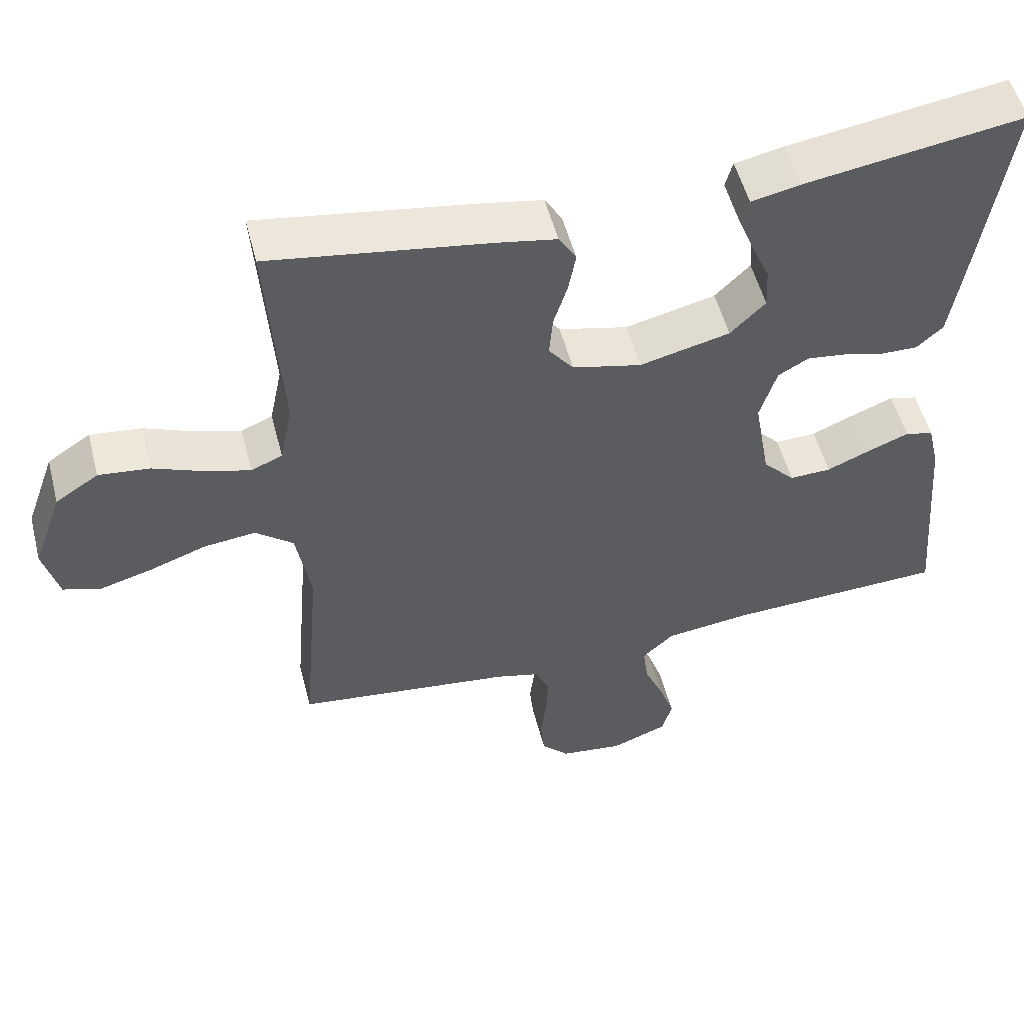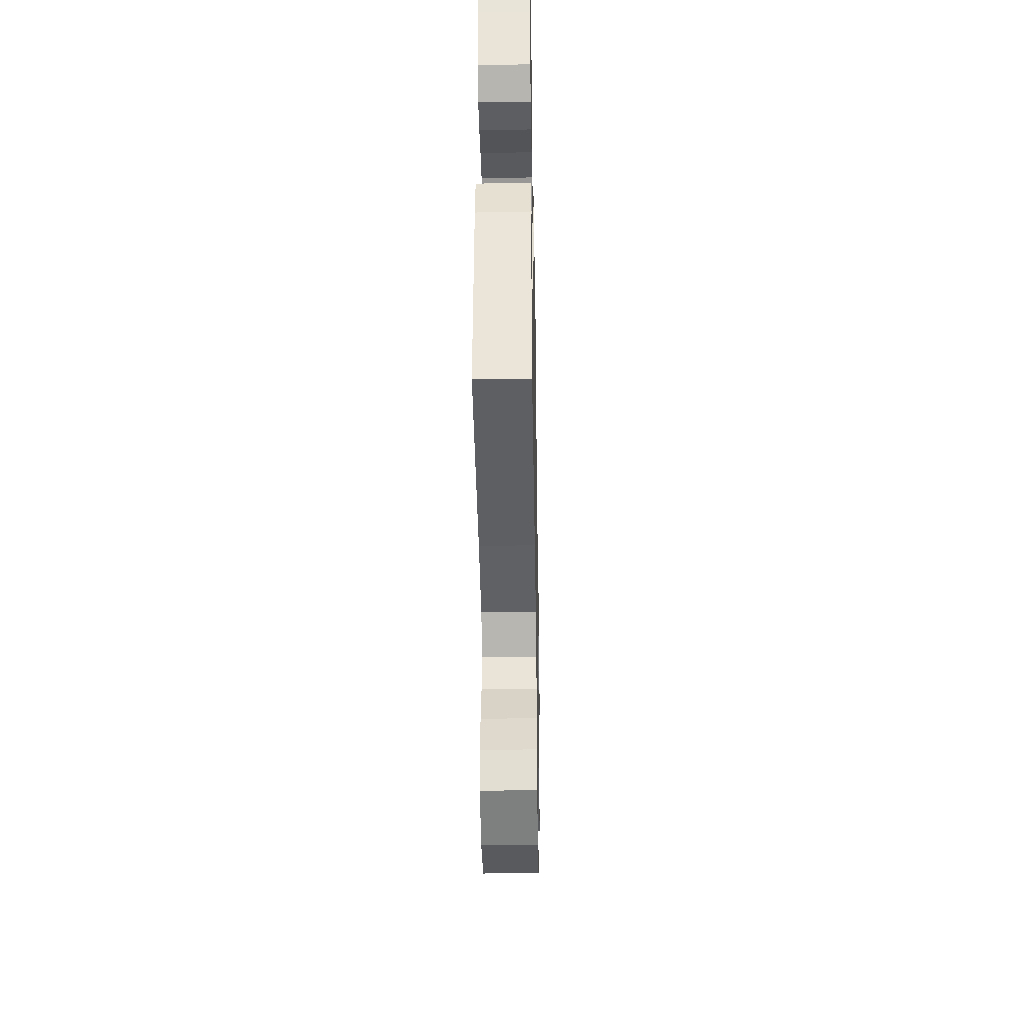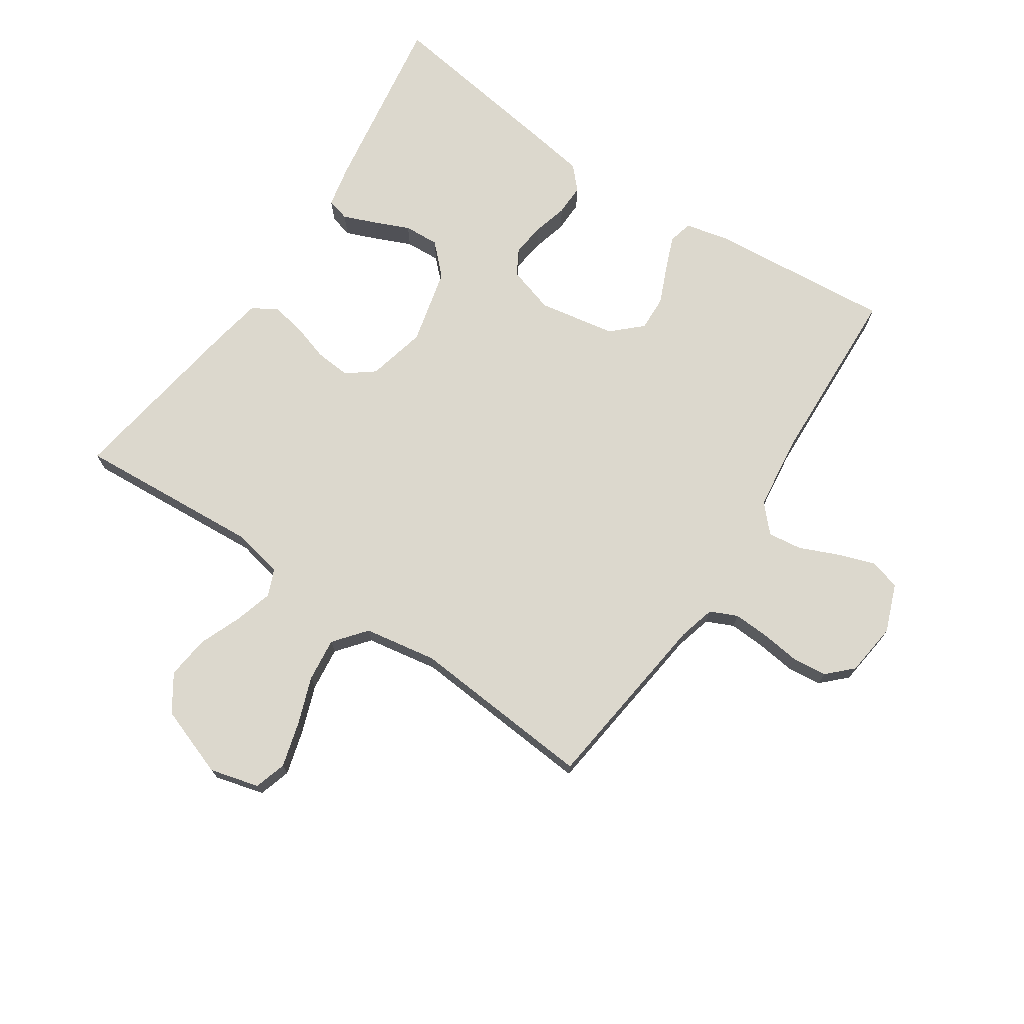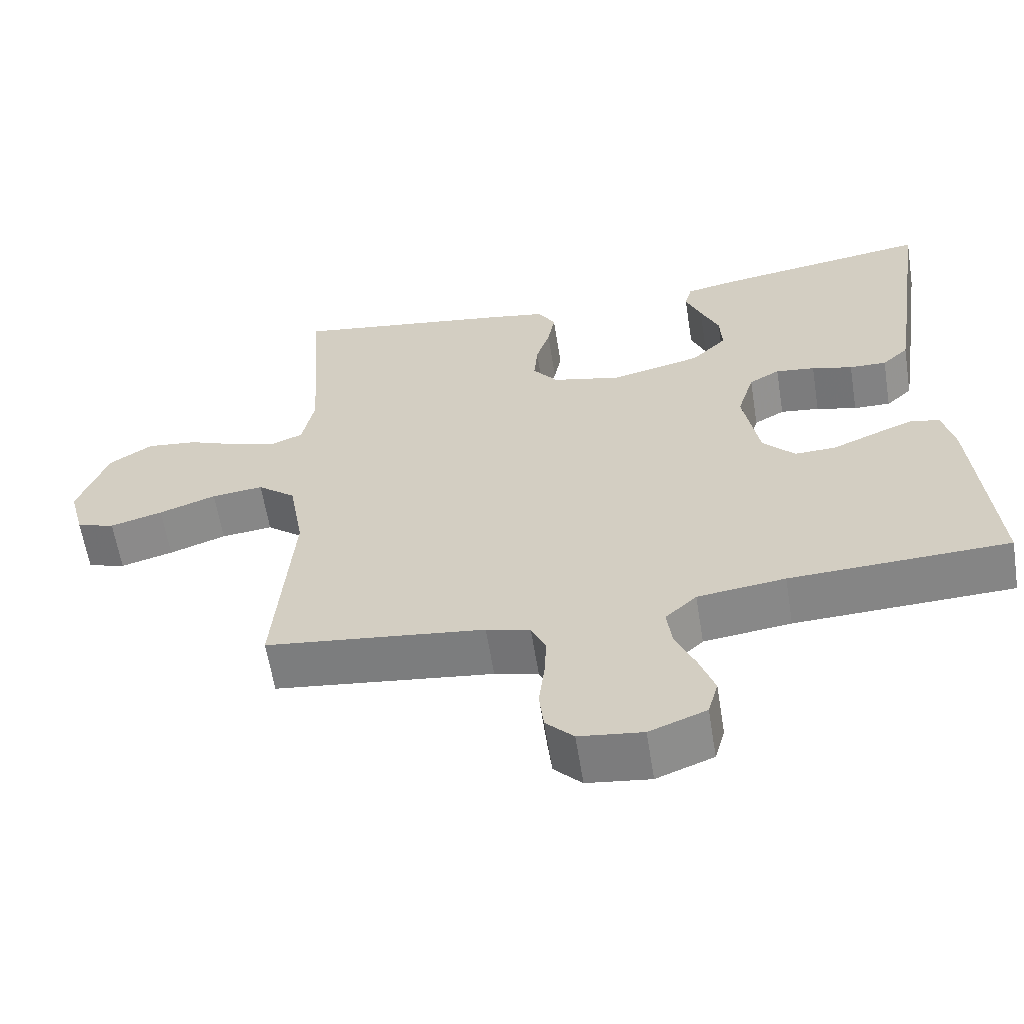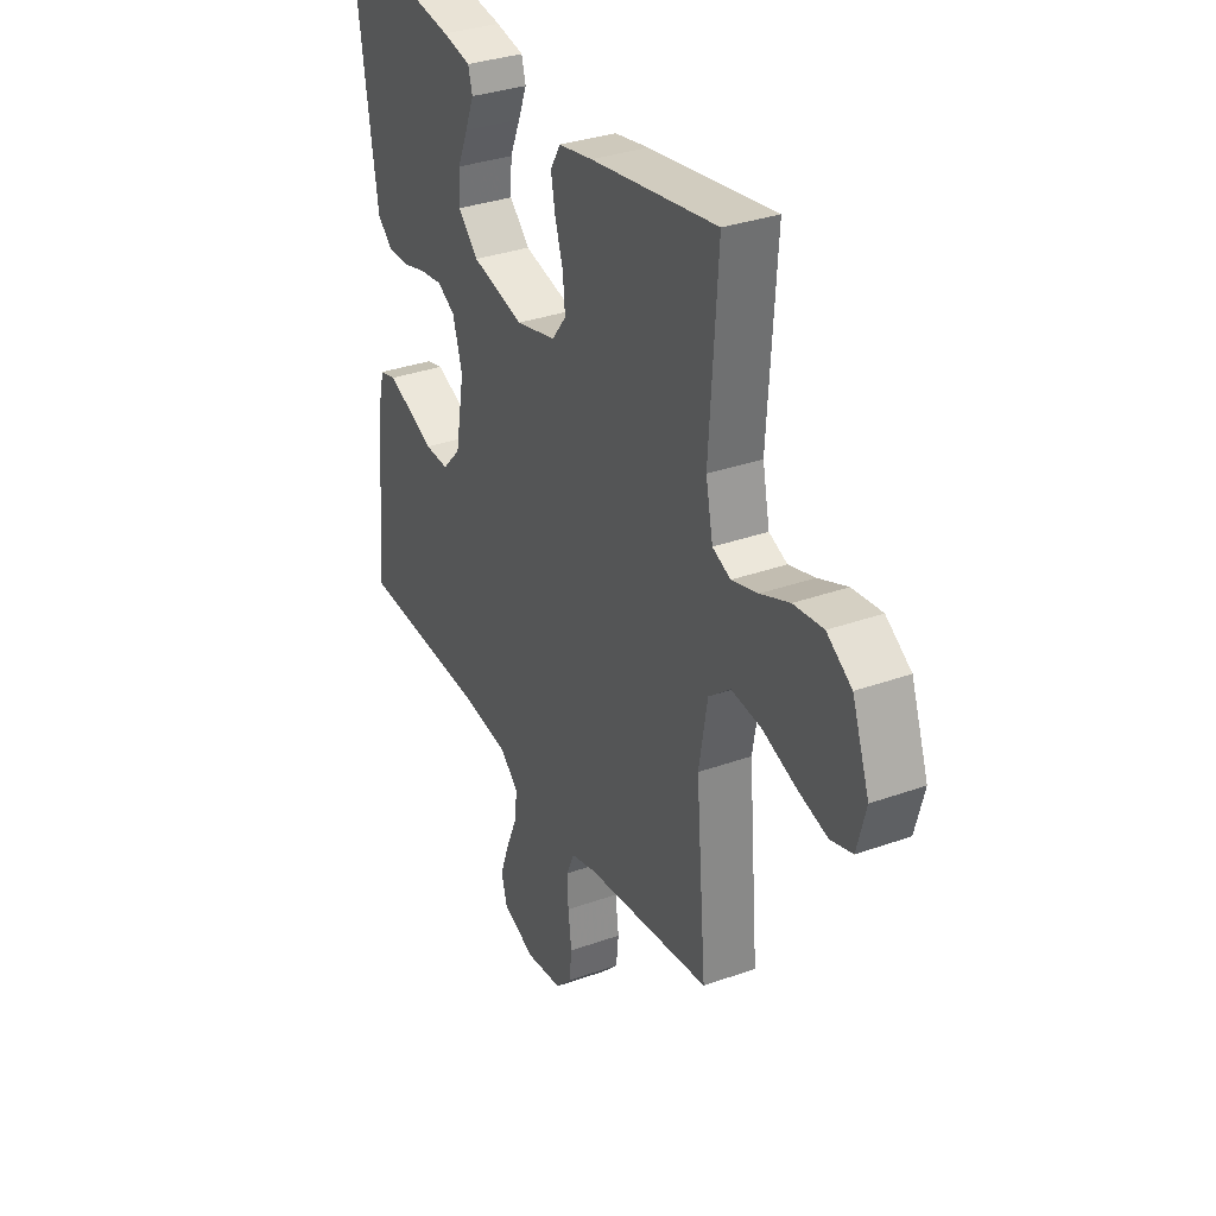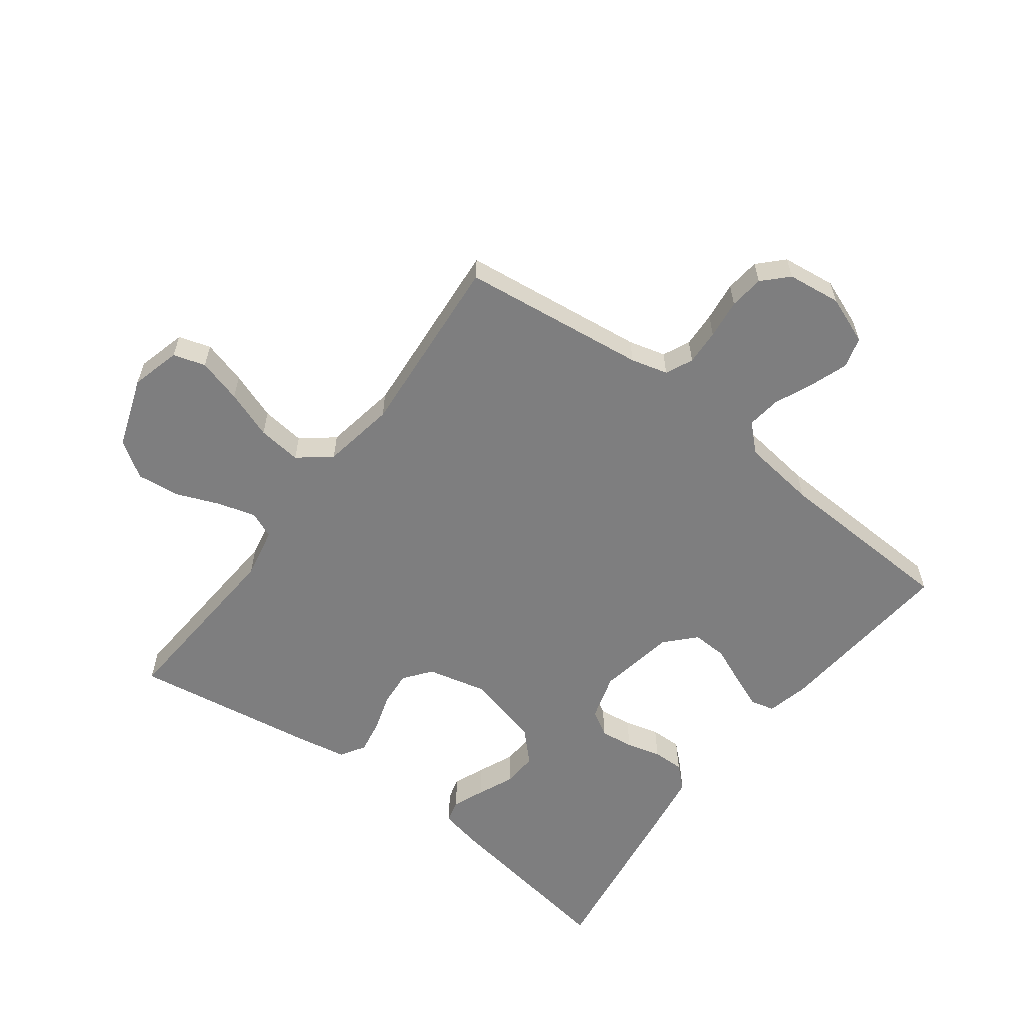
<metadata>
{"format":"obj","ext":"obj","renderer":"f3d","projection":"perspective","resolution":1024,"background":"white","views":[{"elev":53.2,"azim":165.6,"up":"+Z"},{"elev":-38.6,"azim":-89.0,"up":"+Z"},{"elev":72.5,"azim":123.7,"up":"+Y"},{"elev":-61.1,"azim":-170.9,"up":"+Z"},{"elev":33.0,"azim":63.7,"up":"+Z"},{"elev":-59.5,"azim":142.9,"up":"+Y"}]}
</metadata>
<code>
v -0.5 0.07 -0.5
v -0.474 0.07 -0.2
v -0.458 0.07 -0.132
v -0.419 0.07 -0.122
v -0.364 0.07 -0.144
v -0.303 0.07 -0.17
v -0.246 0.07 -0.172
v -0.202 0.07 -0.125
v -0.18 0.07 0
v -0.203 0.07 0.076
v -0.245 0.07 0.1
v -0.299 0.07 0.093
v -0.355 0.07 0.078
v -0.406 0.07 0.077
v -0.442 0.07 0.11
v -0.456 0.07 0.2
v -0.5 0.07 0.5
v -0.2 0.07 0.454
v -0.133 0.07 0.44
v -0.123 0.07 0.403
v -0.144 0.07 0.351
v -0.169 0.07 0.293
v -0.172 0.07 0.236
v -0.124 0.07 0.188
v 0 0.07 0.158
v 0.095 0.07 0.181
v 0.129 0.07 0.225
v 0.124 0.07 0.283
v 0.105 0.07 0.343
v 0.095 0.07 0.398
v 0.119 0.07 0.438
v 0.2 0.07 0.453
v 0.5 0.07 0.5
v 0.48 0.07 0.2
v 0.497 0.07 0.117
v 0.54 0.07 0.099
v 0.602 0.07 0.117
v 0.671 0.07 0.145
v 0.741 0.07 0.153
v 0.8 0.07 0.114
v 0.841 0.07 0
v 0.82 0.07 -0.08
v 0.768 0.07 -0.096
v 0.696 0.07 -0.076
v 0.618 0.07 -0.048
v 0.547 0.07 -0.04
v 0.495 0.07 -0.082
v 0.475 0.07 -0.2
v 0.5 0.07 -0.5
v 0.2 0.07 -0.537
v 0.14 0.07 -0.553
v 0.12 0.07 -0.597
v 0.123 0.07 -0.655
v 0.131 0.07 -0.719
v 0.125 0.07 -0.775
v 0.087 0.07 -0.814
v 0 0.07 -0.825
v -0.078 0.07 -0.795
v -0.092 0.07 -0.745
v -0.071 0.07 -0.685
v -0.044 0.07 -0.622
v -0.037 0.07 -0.567
v -0.08 0.07 -0.527
v -0.2 0.07 -0.512
v -0.5 0 -0.5
v -0.474 0 -0.2
v -0.458 0 -0.132
v -0.419 0 -0.122
v -0.364 0 -0.144
v -0.303 0 -0.17
v -0.246 0 -0.172
v -0.202 0 -0.125
v -0.18 0 0
v -0.203 0 0.076
v -0.245 0 0.1
v -0.299 0 0.093
v -0.355 0 0.078
v -0.406 0 0.077
v -0.442 0 0.11
v -0.456 0 0.2
v -0.5 0 0.5
v -0.2 0 0.454
v -0.133 0 0.44
v -0.123 0 0.403
v -0.144 0 0.351
v -0.169 0 0.293
v -0.172 0 0.236
v -0.124 0 0.188
v 0 0 0.158
v 0.095 0 0.181
v 0.129 0 0.225
v 0.124 0 0.283
v 0.105 0 0.343
v 0.095 0 0.398
v 0.119 0 0.438
v 0.2 0 0.453
v 0.5 0 0.5
v 0.48 0 0.2
v 0.497 0 0.117
v 0.54 0 0.099
v 0.602 0 0.117
v 0.671 0 0.145
v 0.741 0 0.153
v 0.8 0 0.114
v 0.841 0 0
v 0.82 0 -0.08
v 0.768 0 -0.096
v 0.696 0 -0.076
v 0.618 0 -0.048
v 0.547 0 -0.04
v 0.495 0 -0.082
v 0.475 0 -0.2
v 0.5 0 -0.5
v 0.2 0 -0.537
v 0.14 0 -0.553
v 0.12 0 -0.597
v 0.123 0 -0.655
v 0.131 0 -0.719
v 0.125 0 -0.775
v 0.087 0 -0.814
v 0 0 -0.825
v -0.078 0 -0.795
v -0.092 0 -0.745
v -0.071 0 -0.685
v -0.044 0 -0.622
v -0.037 0 -0.567
v -0.08 0 -0.527
v -0.2 0 -0.512
f 59 60 61
f 58 59 61
f 57 58 61
f 56 57 61
f 55 56 61
f 54 55 61
f 53 54 61
f 52 53 61 62
f 51 52 62 63
f 48 49 50
f 51 63 64
f 50 51 64
f 48 50 64
f 47 48 64
f 43 44 45
f 42 43 45
f 41 42 45
f 40 41 45
f 39 40 45
f 38 39 45
f 37 38 45
f 36 37 45 46
f 47 64 1
f 46 47 1
f 36 46 1
f 35 36 1
f 32 33 34
f 31 32 34
f 30 31 34
f 29 30 34
f 28 29 34
f 20 21 22
f 19 20 22
f 18 19 22
f 17 18 22
f 16 17 22
f 15 16 22
f 14 15 22
f 13 14 22
f 12 13 22
f 11 12 22 23
f 10 11 23 24
f 4 5 6
f 3 4 6
f 2 3 6
f 1 2 6
f 1 6 7
f 35 1 7 8
f 27 28 34 35
f 26 27 35
f 35 8 9
f 26 35 9
f 25 26 9
f 9 10 24 25
f 125 124 123
f 125 123 122
f 125 122 121
f 125 121 120
f 125 120 119
f 125 119 118
f 125 118 117
f 126 125 117 116
f 127 126 116 115
f 114 113 112
f 128 127 115
f 128 115 114
f 128 114 112
f 128 112 111
f 109 108 107
f 109 107 106
f 109 106 105
f 109 105 104
f 109 104 103
f 109 103 102
f 109 102 101
f 110 109 101 100
f 65 128 111
f 65 111 110
f 65 110 100
f 65 100 99
f 98 97 96
f 98 96 95
f 98 95 94
f 98 94 93
f 98 93 92
f 86 85 84
f 86 84 83
f 86 83 82
f 86 82 81
f 86 81 80
f 86 80 79
f 86 79 78
f 86 78 77
f 86 77 76
f 87 86 76 75
f 88 87 75 74
f 70 69 68
f 70 68 67
f 70 67 66
f 70 66 65
f 71 70 65
f 72 71 65 99
f 99 98 92 91
f 99 91 90
f 73 72 99
f 73 99 90
f 73 90 89
f 89 88 74 73
f 1 65 66 2
f 2 66 67 3
f 3 67 68 4
f 4 68 69 5
f 5 69 70 6
f 6 70 71 7
f 7 71 72 8
f 8 72 73 9
f 9 73 74 10
f 10 74 75 11
f 11 75 76 12
f 12 76 77 13
f 13 77 78 14
f 14 78 79 15
f 15 79 80 16
f 16 80 81 17
f 17 81 82 18
f 18 82 83 19
f 19 83 84 20
f 20 84 85 21
f 21 85 86 22
f 22 86 87 23
f 23 87 88 24
f 24 88 89 25
f 25 89 90 26
f 26 90 91 27
f 27 91 92 28
f 28 92 93 29
f 29 93 94 30
f 30 94 95 31
f 31 95 96 32
f 32 96 97 33
f 33 97 98 34
f 34 98 99 35
f 35 99 100 36
f 36 100 101 37
f 37 101 102 38
f 38 102 103 39
f 39 103 104 40
f 40 104 105 41
f 41 105 106 42
f 42 106 107 43
f 43 107 108 44
f 44 108 109 45
f 45 109 110 46
f 46 110 111 47
f 47 111 112 48
f 48 112 113 49
f 49 113 114 50
f 50 114 115 51
f 51 115 116 52
f 52 116 117 53
f 53 117 118 54
f 54 118 119 55
f 55 119 120 56
f 56 120 121 57
f 57 121 122 58
f 58 122 123 59
f 59 123 124 60
f 60 124 125 61
f 61 125 126 62
f 62 126 127 63
f 63 127 128 64
f 64 128 65 1

</code>
